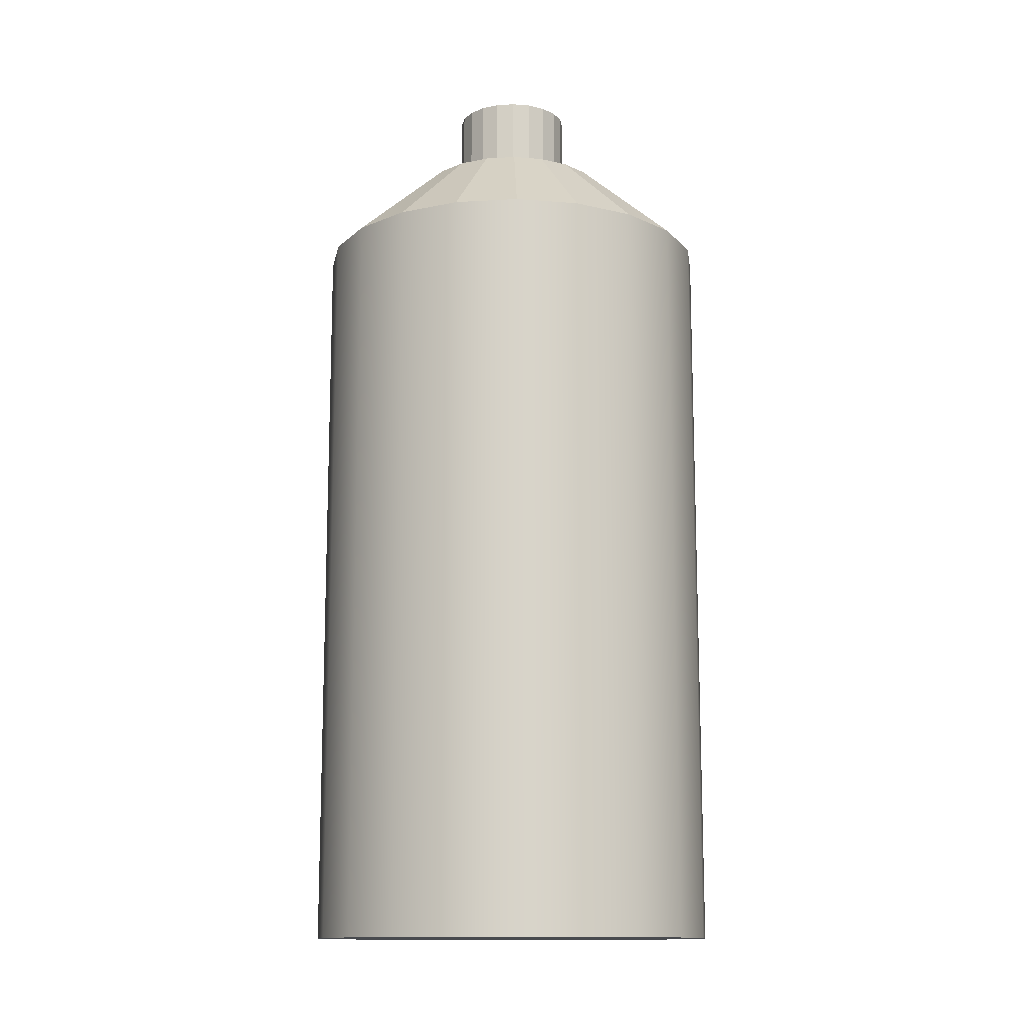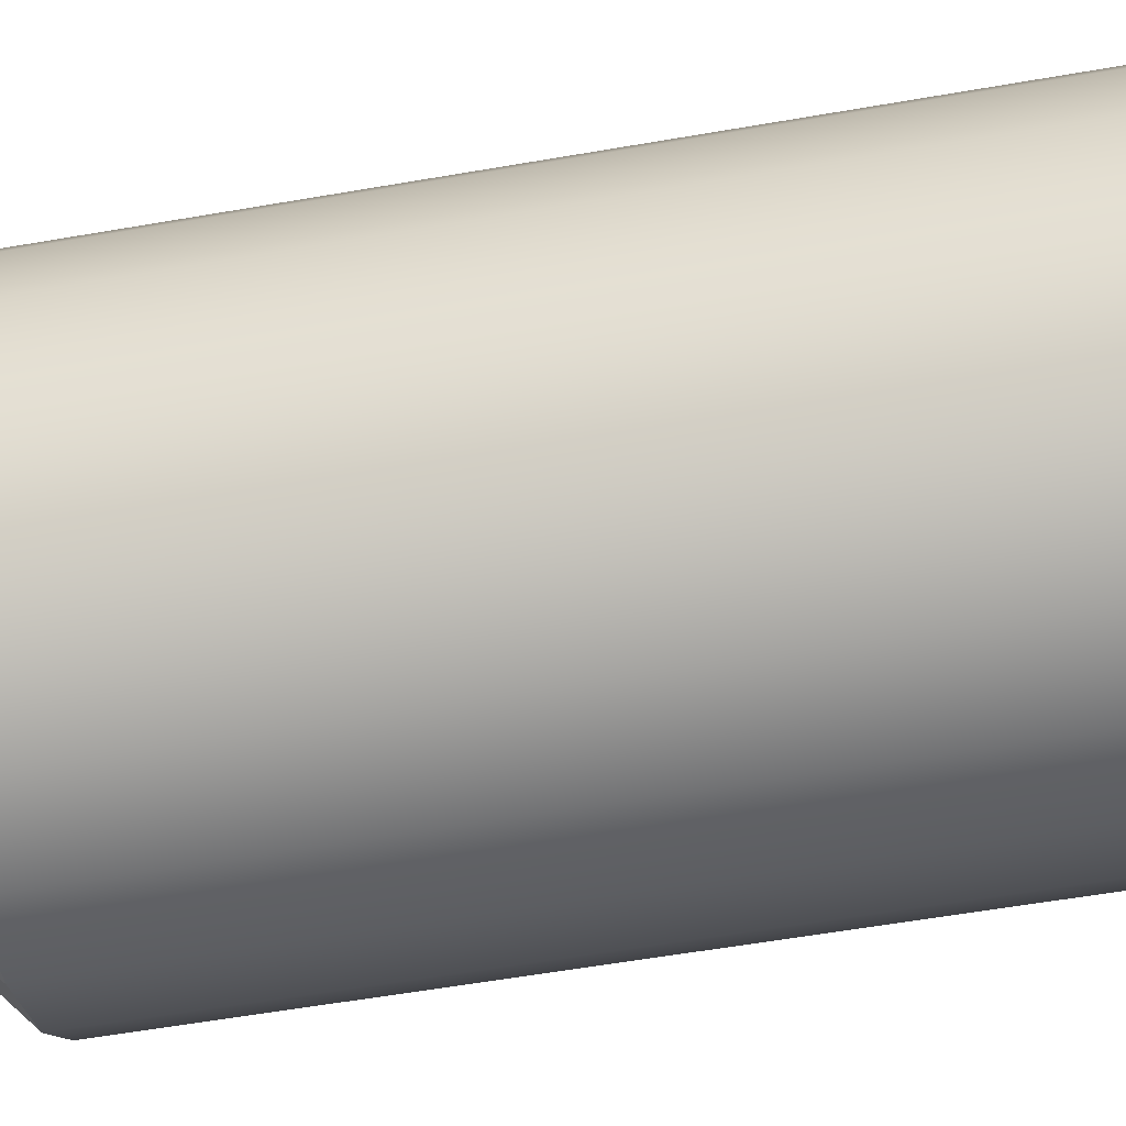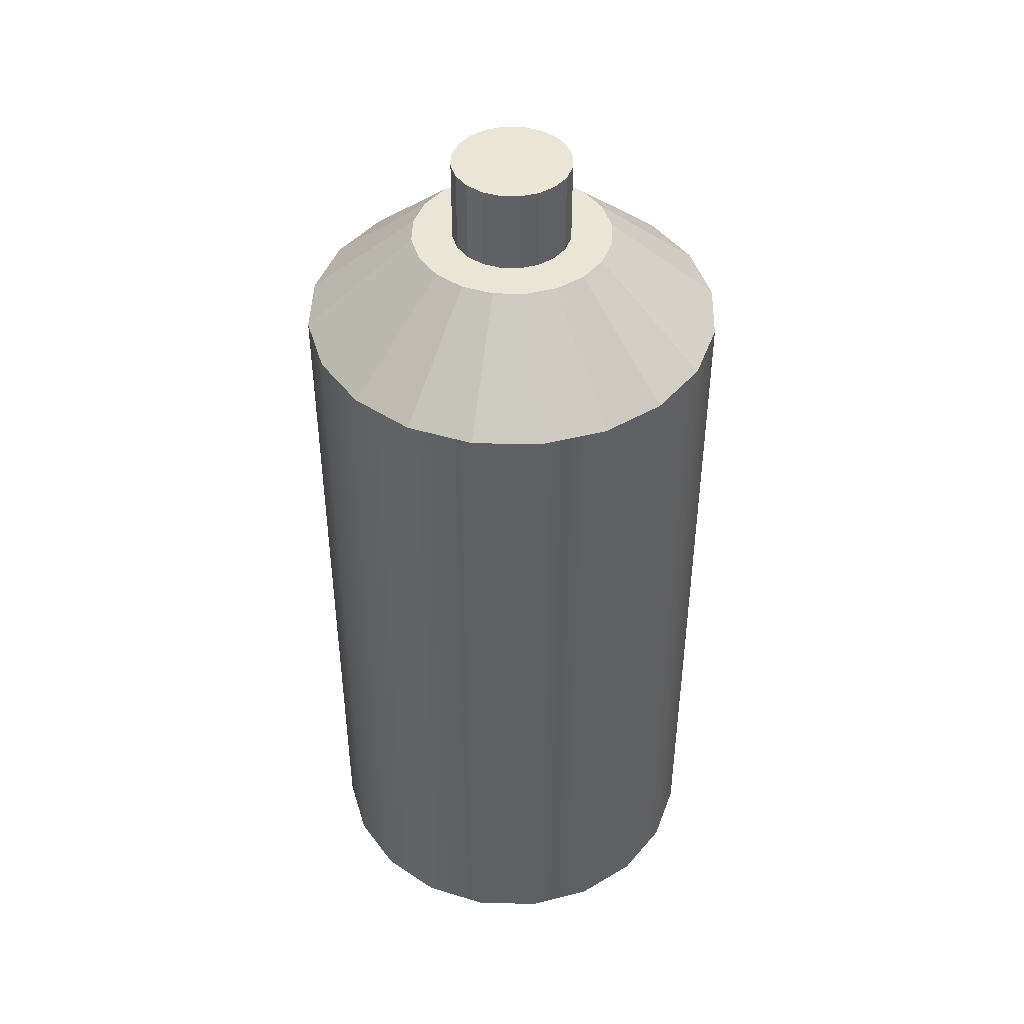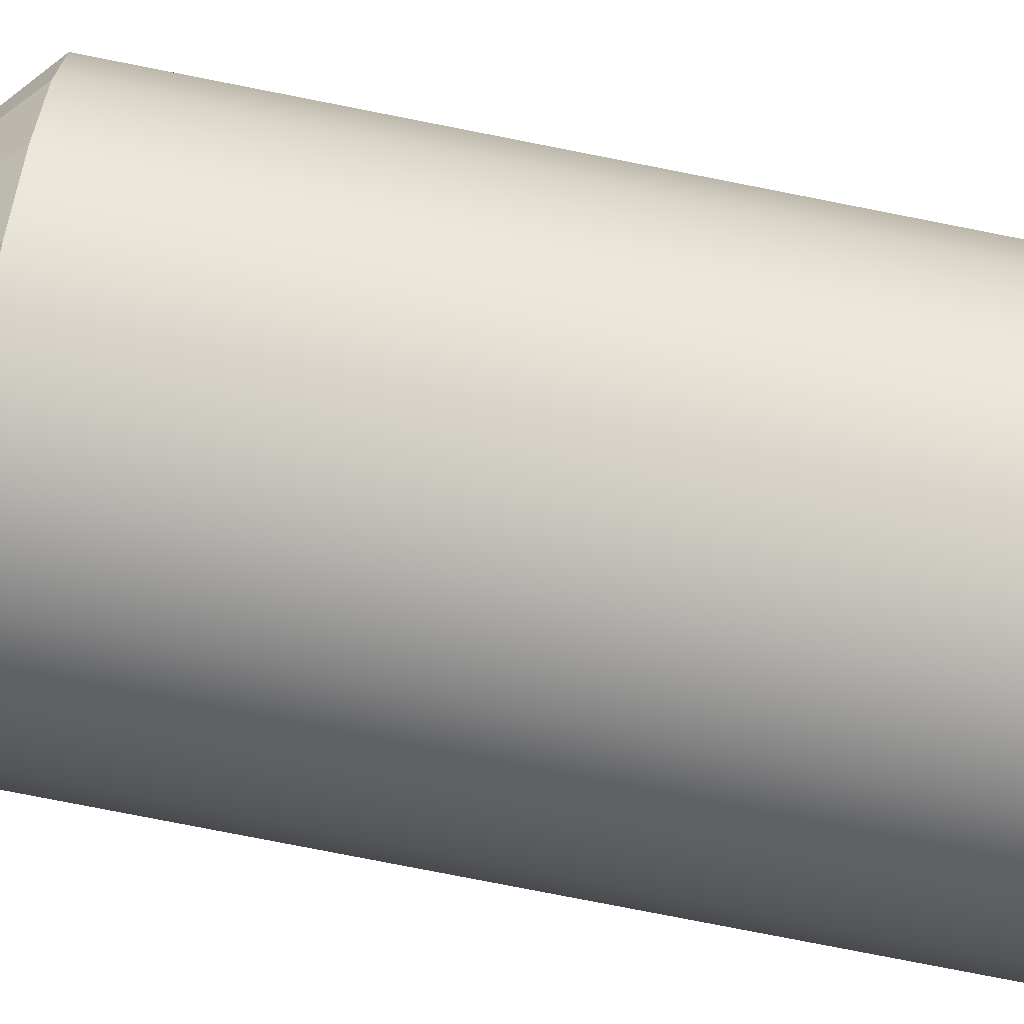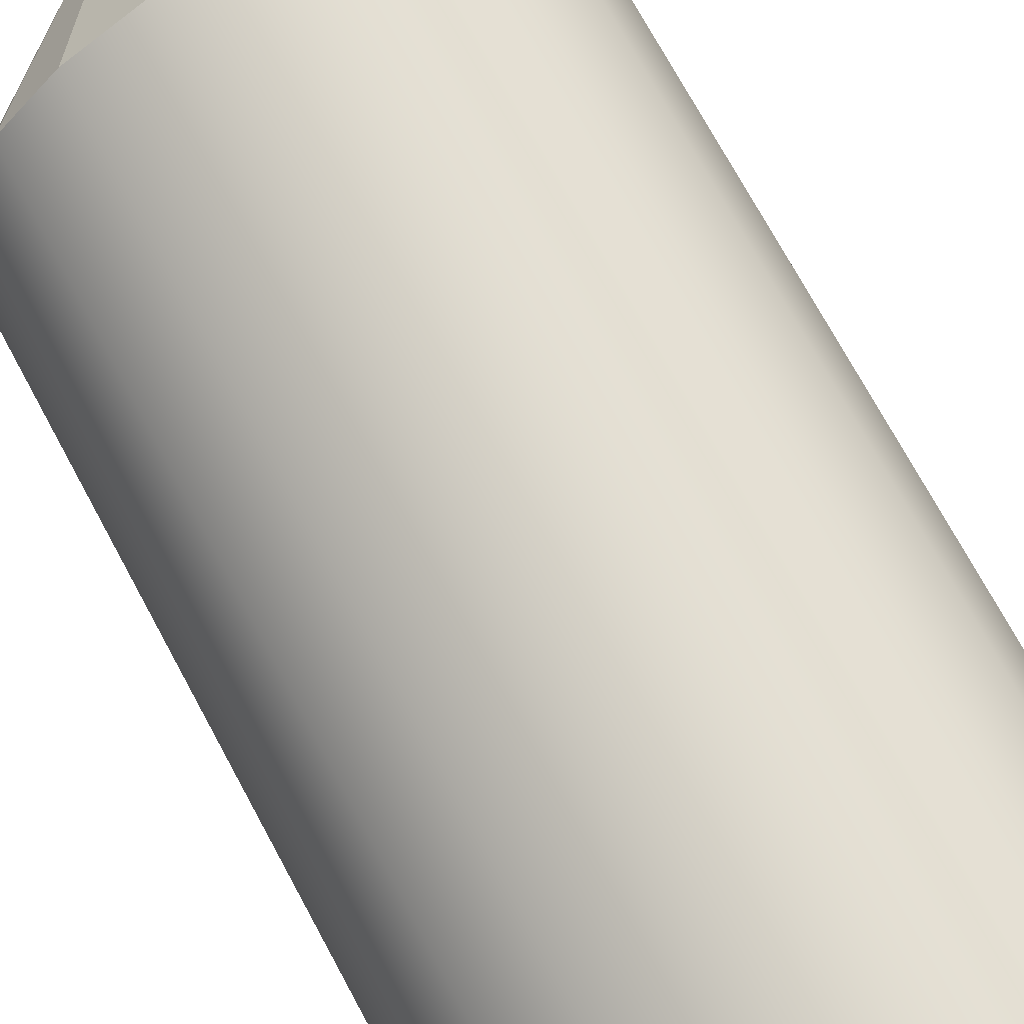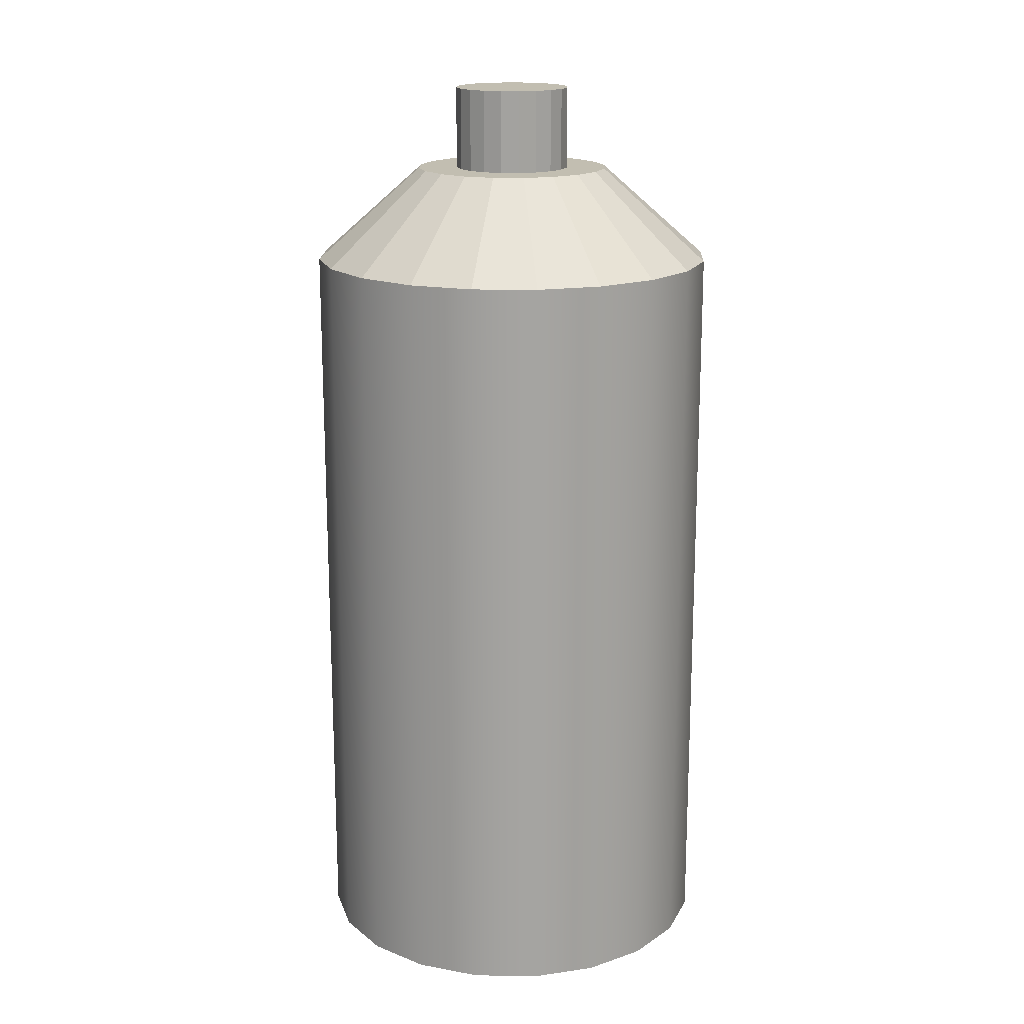
<metadata>
{"format":"obj","ext":"obj","renderer":"f3d","projection":"perspective","resolution":1024,"background":"white","views":[{"elev":-13.2,"azim":-127.4,"up":"+Y"},{"elev":-55.5,"azim":-79.5,"up":"+Z"},{"elev":44.4,"azim":118.6,"up":"+Y"},{"elev":-78.7,"azim":-101.1,"up":"+Z"},{"elev":71.9,"azim":-28.3,"up":"+Z"},{"elev":17.1,"azim":119.1,"up":"+Y"}]}
</metadata>
<code>
g default
v 5.271 -9.022 -1.679
v 4.468 -9.022 -3.256
v 3.217 -9.022 -4.507
v 1.64 -9.022 -5.31
v -0.1075 -9.022 -5.587
v -1.855 -9.022 -5.31
v -3.432 -9.022 -4.507
v -4.683 -9.022 -3.256
v -5.486 -9.022 -1.679
v -5.763 -9.022 0.06852
v -5.486 -9.022 1.816
v -4.683 -9.022 3.393
v -3.432 -9.022 4.644
v -1.855 -9.022 5.447
v -0.1075 -9.022 5.724
v 1.64 -9.022 5.447
v 3.217 -9.022 4.644
v 4.468 -9.022 3.393
v 5.271 -9.022 1.816
v 5.548 -9.022 0.06852
v 5.271 11.68 -1.679
v 4.468 11.68 -3.256
v 3.217 11.68 -4.507
v 1.64 11.68 -5.31
v -0.1075 11.68 -5.587
v -1.855 11.68 -5.31
v -3.432 11.68 -4.507
v -4.683 11.68 -3.256
v -5.486 11.68 -1.679
v -5.763 11.68 0.06852
v -5.486 11.68 1.816
v -4.683 11.68 3.393
v -3.432 11.68 4.644
v -1.855 11.68 5.447
v -0.1075 11.68 5.724
v 1.64 11.68 5.447
v 3.217 11.68 4.644
v 4.468 11.68 3.393
v 5.271 11.68 1.816
v 5.548 11.68 0.06852
v -0.1075 -9.022 0.06852
v 2.472 14.28 -0.7697
v 2.087 14.28 -1.526
v 1.487 14.28 -2.126
v 0.7307 14.28 -2.511
v -0.1075 14.28 -2.644
v -0.9458 14.28 -2.511
v -1.702 14.28 -2.126
v -2.302 14.28 -1.526
v -2.687 14.28 -0.7697
v -2.82 14.28 0.06852
v -2.687 14.28 0.9068
v -2.302 14.28 1.663
v -1.702 14.28 2.263
v -0.9458 14.28 2.648
v -0.1075 14.28 2.781
v 0.7307 14.28 2.648
v 1.487 14.28 2.263
v 2.087 14.28 1.663
v 2.472 14.28 0.9068
v 2.605 14.28 0.06852
v 1.423 14.28 -0.4289
v 1.195 14.28 -0.8776
v 0.8386 14.28 -1.234
v 0.3899 14.28 -1.462
v -0.1075 14.28 -1.541
v -0.6049 14.28 -1.462
v -1.054 14.28 -1.234
v -1.41 14.28 -0.8776
v -1.638 14.28 -0.4289
v -1.717 14.28 0.06852
v -1.638 14.28 0.5659
v -1.41 14.28 1.015
v -1.054 14.28 1.371
v -0.6049 14.28 1.599
v -0.1075 14.28 1.678
v 0.3899 14.28 1.599
v 0.8386 14.28 1.371
v 1.195 14.28 1.015
v 1.423 14.28 0.5659
v 1.502 14.28 0.06852
v 1.423 16.54 -0.4289
v 1.195 16.54 -0.8776
v -0.1075 16.54 0.06852
v 0.8386 16.54 -1.234
v 0.3899 16.54 -1.462
v -0.1075 16.54 -1.541
v -0.6049 16.54 -1.462
v -1.054 16.54 -1.234
v -1.41 16.54 -0.8776
v -1.638 16.54 -0.4289
v -1.717 16.54 0.06852
v -1.638 16.54 0.5659
v -1.41 16.54 1.015
v -1.054 16.54 1.371
v -0.6049 16.54 1.599
v -0.1075 16.54 1.678
v 0.3899 16.54 1.599
v 0.8386 16.54 1.371
v 1.195 16.54 1.015
v 1.423 16.54 0.5659
v 1.502 16.54 0.06852
g SprayCan1:headusOBJexport
f 1 2 22 21
f 2 3 23 22
f 3 4 24 23
f 4 5 25 24
f 5 6 26 25
f 6 7 27 26
f 7 8 28 27
f 8 9 29 28
f 9 10 30 29
f 10 11 31 30
f 11 12 32 31
f 12 13 33 32
f 13 14 34 33
f 14 15 35 34
f 15 16 36 35
f 16 17 37 36
f 17 18 38 37
f 18 19 39 38
f 19 20 40 39
f 20 1 21 40
f 2 1 41
f 3 2 41
f 4 3 41
f 5 4 41
f 6 5 41
f 7 6 41
f 8 7 41
f 9 8 41
f 10 9 41
f 11 10 41
f 12 11 41
f 13 12 41
f 14 13 41
f 15 14 41
f 16 15 41
f 17 16 41
f 18 17 41
f 19 18 41
f 20 19 41
f 1 20 41
f 82 83 84
f 83 85 84
f 85 86 84
f 86 87 84
f 87 88 84
f 88 89 84
f 89 90 84
f 90 91 84
f 91 92 84
f 92 93 84
f 93 94 84
f 94 95 84
f 95 96 84
f 96 97 84
f 97 98 84
f 98 99 84
f 99 100 84
f 100 101 84
f 101 102 84
f 102 82 84
f 21 22 43 42
f 22 23 44 43
f 23 24 45 44
f 24 25 46 45
f 25 26 47 46
f 26 27 48 47
f 27 28 49 48
f 28 29 50 49
f 29 30 51 50
f 30 31 52 51
f 31 32 53 52
f 32 33 54 53
f 33 34 55 54
f 34 35 56 55
f 35 36 57 56
f 36 37 58 57
f 37 38 59 58
f 38 39 60 59
f 39 40 61 60
f 40 21 42 61
f 42 43 63 62
f 43 44 64 63
f 44 45 65 64
f 45 46 66 65
f 46 47 67 66
f 47 48 68 67
f 48 49 69 68
f 49 50 70 69
f 50 51 71 70
f 51 52 72 71
f 52 53 73 72
f 53 54 74 73
f 54 55 75 74
f 55 56 76 75
f 56 57 77 76
f 57 58 78 77
f 58 59 79 78
f 59 60 80 79
f 60 61 81 80
f 61 42 62 81
f 62 63 83 82
f 63 64 85 83
f 64 65 86 85
f 65 66 87 86
f 66 67 88 87
f 67 68 89 88
f 68 69 90 89
f 69 70 91 90
f 70 71 92 91
f 71 72 93 92
f 72 73 94 93
f 73 74 95 94
f 74 75 96 95
f 75 76 97 96
f 76 77 98 97
f 77 78 99 98
f 78 79 100 99
f 79 80 101 100
f 80 81 102 101
f 81 62 82 102

</code>
